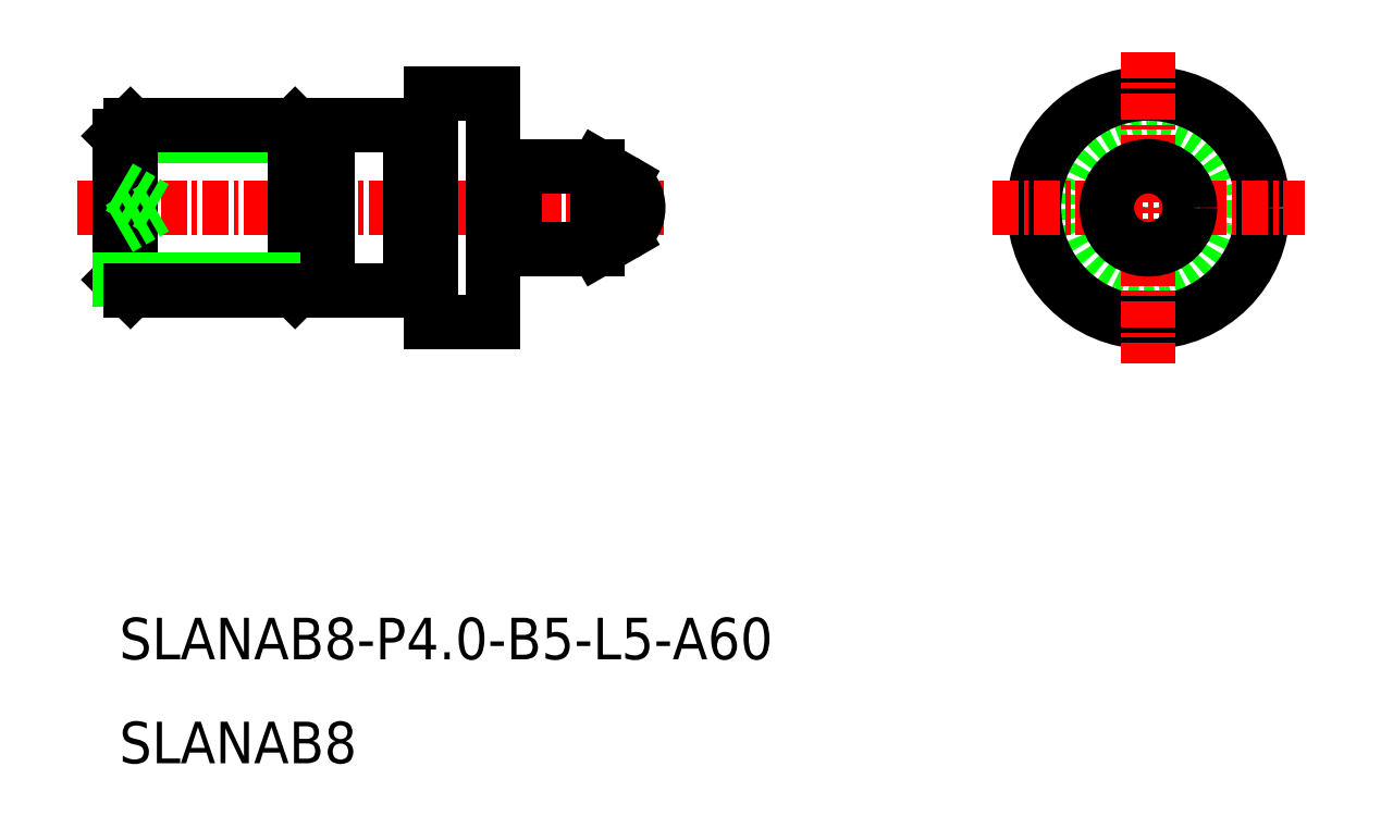
<metadata>
{"format":"dxf","ext":"dxf","renderer":"ezdxf+matplotlib","layout":"modelspace","background":"white","min_lineweight":24,"dpi":150}
</metadata>
<code>
0
SECTION
2
ENTITIES
0
LINE
8
CENTER
10
-1388
20
-54.53
30
0
11
-1360
21
-54.53
31
0
0
LINE
8
0
10
-1361
20
-54.28
30
0
11
-1362
21
-54.53
31
0
0
LINE
8
0
10
-1361
20
-54.78
30
0
11
-1362
21
-54.53
31
0
0
LINE
8
0
10
-1367
20
-52.53
30
0
11
-1367
21
-56.53
31
0
0
LINE
8
0
10
-1363
20
-52.53
30
0
11
-1362
21
-53.23
31
0
0
LINE
8
0
10
-1372
20
-50.53
30
0
11
-1372
21
-58.53
31
0
0
LINE
8
0
10
-1377
20
-51.07
30
0
11
-1376
21
-51.07
31
0
0
LINE
8
0
10
-1386
20
-51.07
30
0
11
-1377
21
-51.07
31
0
0
LINE
8
0
10
-1377
20
-57.99
30
0
11
-1376
21
-57.99
31
0
0
LINE
8
0
10
-1377
20
-51.07
30
0
11
-1377
21
-57.99
31
0
0
LINE
8
0
10
-1378
20
-50.53
30
0
11
-1378
21
-58.53
31
0
0
LINE
8
0
10
-1378
20
-58.53
30
0
11
-1377
21
-57.99
31
0
0
LINE
8
0
10
-1377
20
-51.07
30
0
11
-1378
21
-50.53
31
0
0
LINE
8
0
10
-1386
20
-51.07
30
0
11
-1386
21
-50.53
31
0
0
LINE
8
0
10
-1386
20
-58.53
30
0
11
-1386
21
-57.99
31
0
0
LINE
8
0
10
-1386
20
-50.53
30
0
11
-1386
21
-58.53
31
0
0
LINE
8
0
10
-1386
20
-51.07
30
0
11
-1386
21
-57.99
31
0
0
LINE
8
0
10
-1386
20
-57.99
30
0
11
-1377
21
-57.99
31
0
0
LINE
8
0
10
-1386
20
-58.53
30
0
11
-1378
21
-58.53
31
0
0
LINE
8
0
10
-1378
20
-50.53
30
0
11
-1386
21
-50.53
31
0
0
LINE
8
0
10
-1386
20
-53.53
30
0
11
-1385
21
-54.53
31
0
0
LINE
8
0
10
-1386
20
-55.53
30
0
11
-1385
21
-54.53
31
0
0
CIRCLE
8
0
10
-1337
20
-54.53
30
0
40
0.25
0
CIRCLE
8
0
10
-1337
20
-54.53
30
0
40
4
0
CIRCLE
8
0
10
-1337
20
-54.53
30
0
40
5.5
0
LINE
8
CENTER
10
-1337
20
-47.03
30
0
11
-1337
21
-62.03
31
0
0
LINE
8
CENTER
10
-1344
20
-54.53
30
0
11
-1329
21
-54.53
31
0
0
TEXT
8
0
10
-1386
20
-81.25
30
0
40
2
1
SLANAB8
0
TEXT
8
0
10
-1386
20
-76.25
30
0
40
2
1
SLANAB8-P4-B5-L5-A60
0
CIRCLE
8
0
10
-1337
20
-54.53
30
0
40
2
0
LINE
8
0
10
-1372
20
-50.53
30
0
11
-1376
21
-50.53
31
0
0
LINE
8
0
10
-1376
20
-50.53
30
0
11
-1376
21
-58.53
31
0
0
LINE
8
0
10
-1376
20
-58.53
30
0
11
-1372
21
-58.53
31
0
0
LINE
8
0
10
-1371
20
-60.03
30
0
11
-1368
21
-60.03
31
0
0
LINE
8
0
10
-1368
20
-60.03
30
0
11
-1368
21
-49.03
31
0
0
LINE
8
0
10
-1368
20
-49.03
30
0
11
-1371
21
-49.03
31
0
0
LINE
8
0
10
-1371
20
-49.03
30
0
11
-1371
21
-60.03
31
0
0
LINE
8
0
10
-1367
20
-56.53
30
0
11
-1363
21
-56.53
31
0
0
LINE
8
0
10
-1363
20
-56.53
30
0
11
-1363
21
-52.53
31
0
0
LINE
8
0
10
-1363
20
-52.53
30
0
11
-1367
21
-52.53
31
0
0
LINE
8
0
10
-1371
20
-50.63
30
0
11
-1372
21
-50.63
31
0
0
LINE
8
0
10
-1371
20
-58.43
30
0
11
-1372
21
-58.43
31
0
0
LINE
8
0
10
-1363
20
-56.53
30
0
11
-1362
21
-55.83
31
0
0
ARC
8
0
10
-1363
20
-54.53
30
0
40
1.5
50
300
51
60
0
ARC
8
0
10
-1368
20
-52.38
30
0
40
0.2
50
270
51
311.4
0
ARC
8
0
10
-1368
20
-52.38
30
0
40
0.2
50
180
51
270
0
LINE
8
0
10
-1368
20
-52.58
30
0
11
-1368
21
-52.58
31
0
0
LINE
8
0
10
-1368
20
-56.48
30
0
11
-1368
21
-56.48
31
0
0
ARC
8
0
10
-1368
20
-56.68
30
0
40
0.2
50
90
51
180
0
ARC
8
0
10
-1368
20
-56.68
30
0
40
0.2
50
48.59
51
90
0
ENDSEC
0
EOF

</code>
